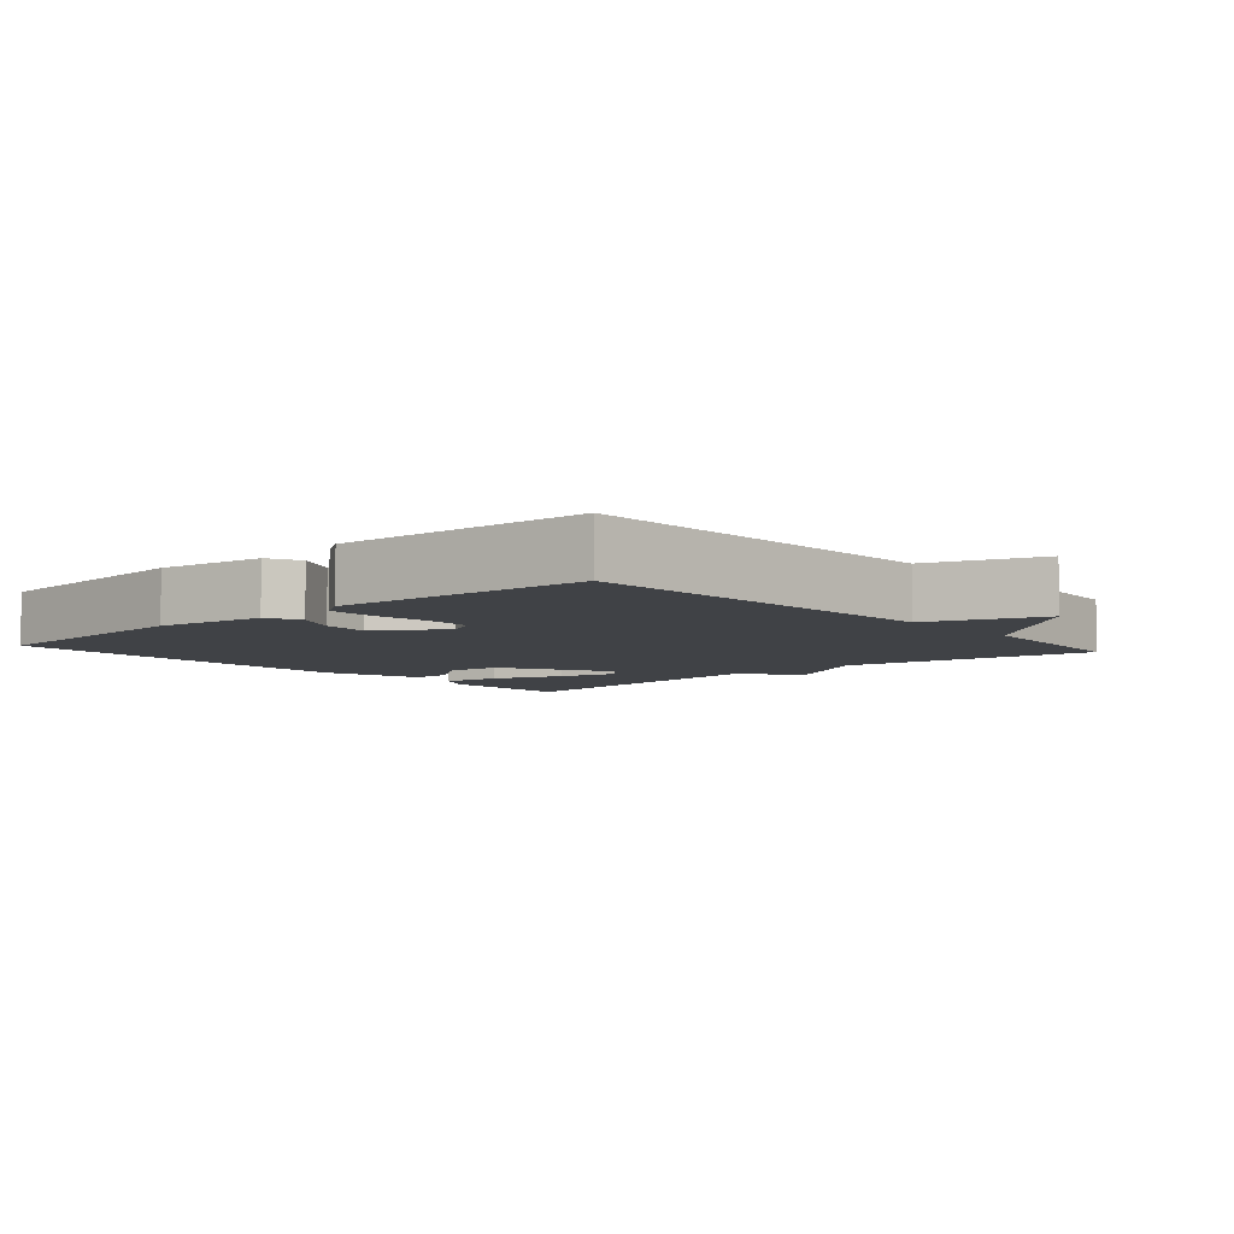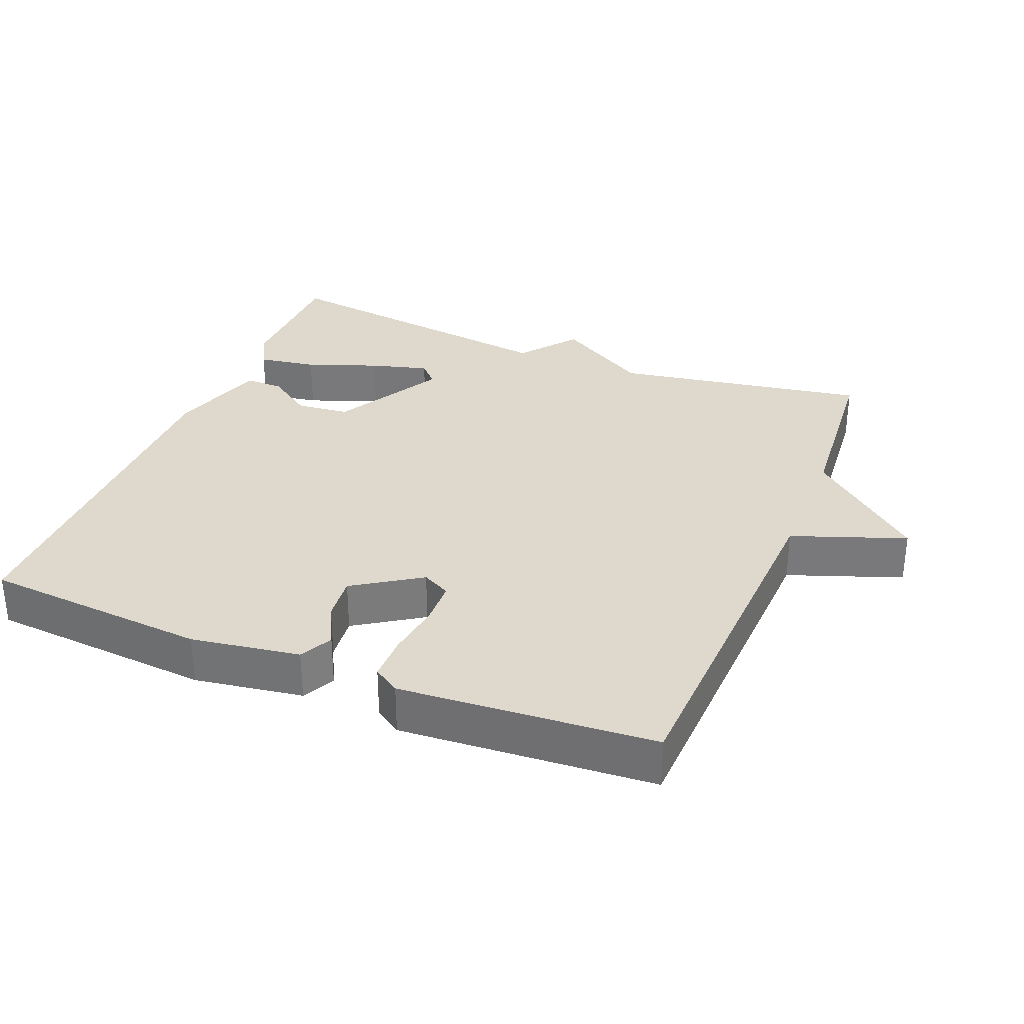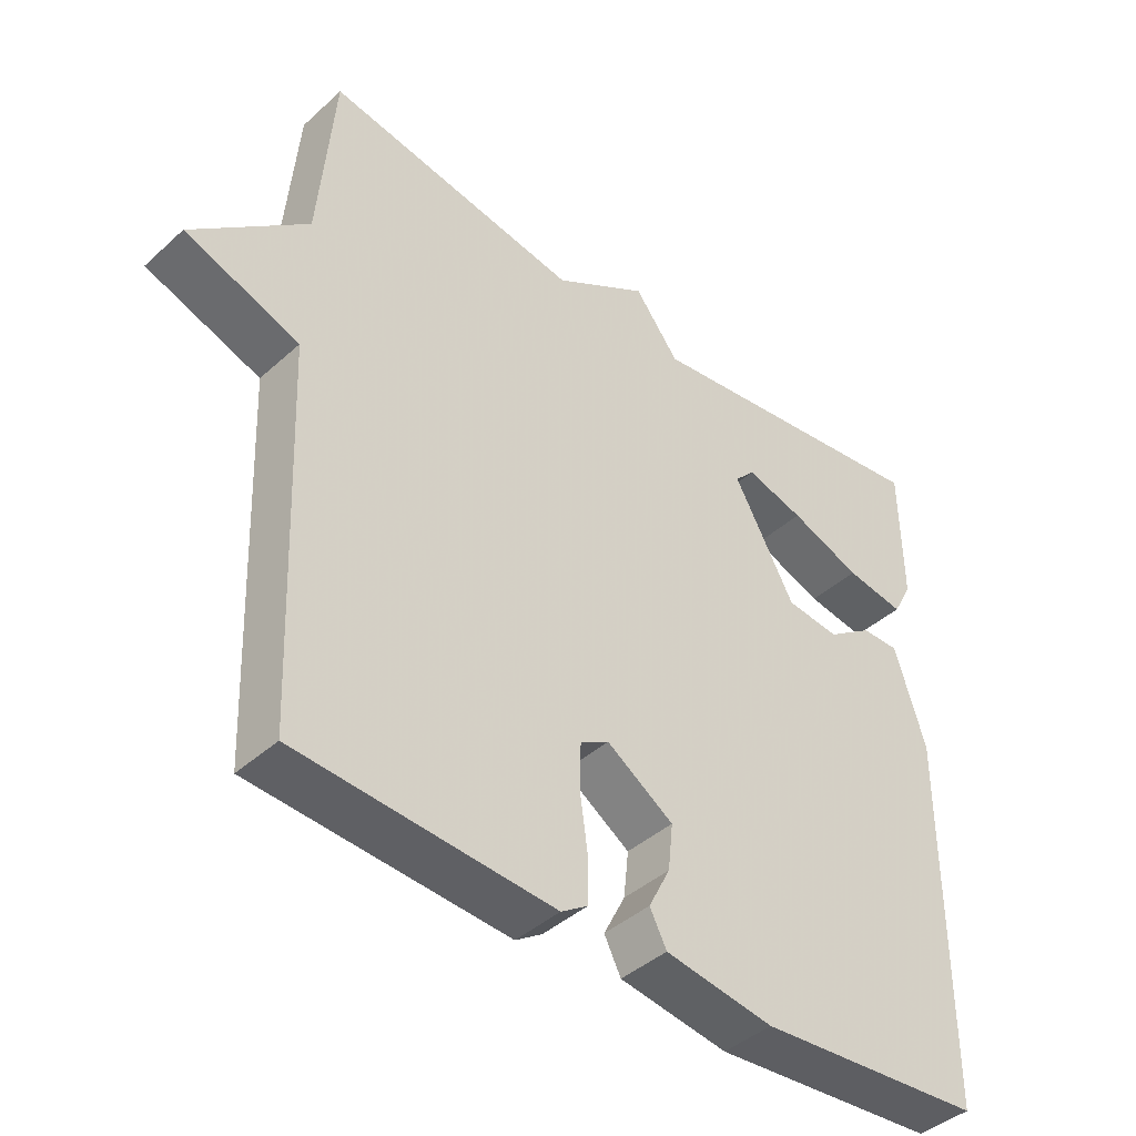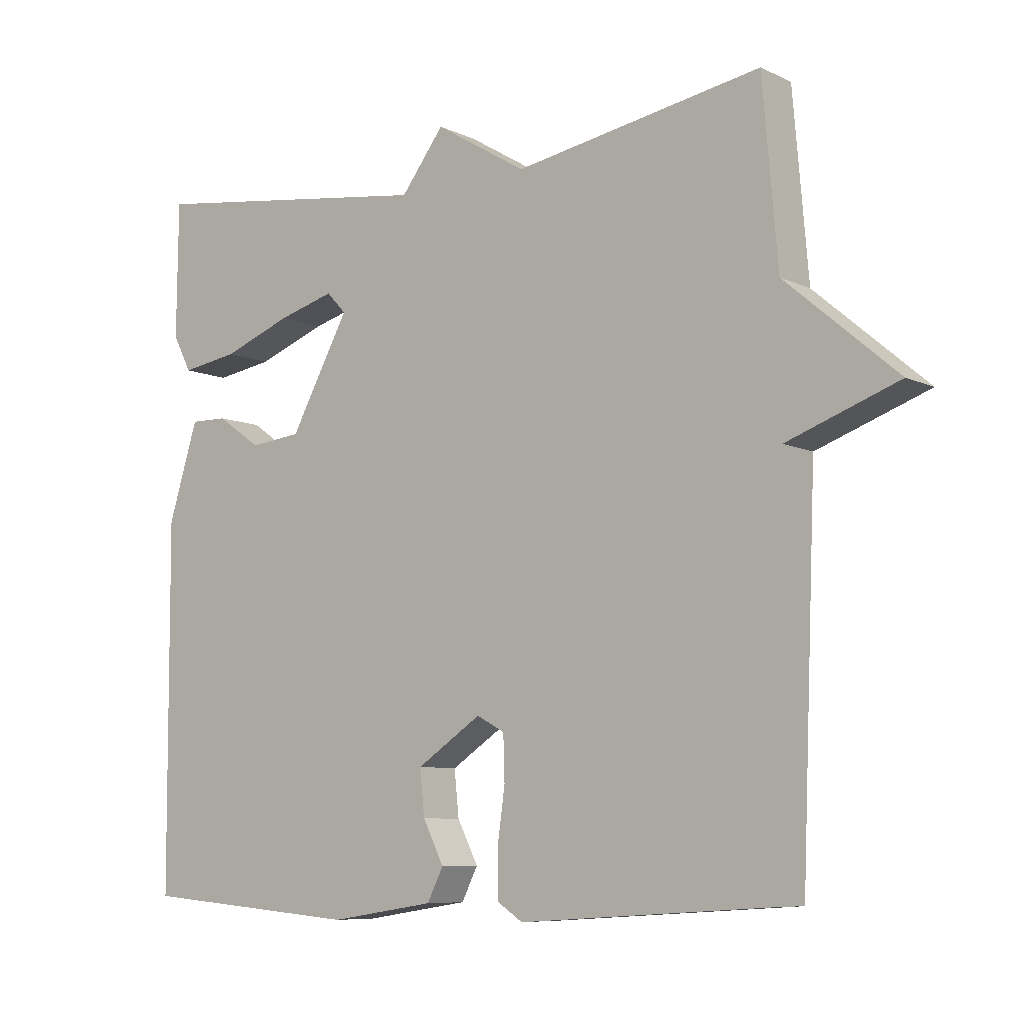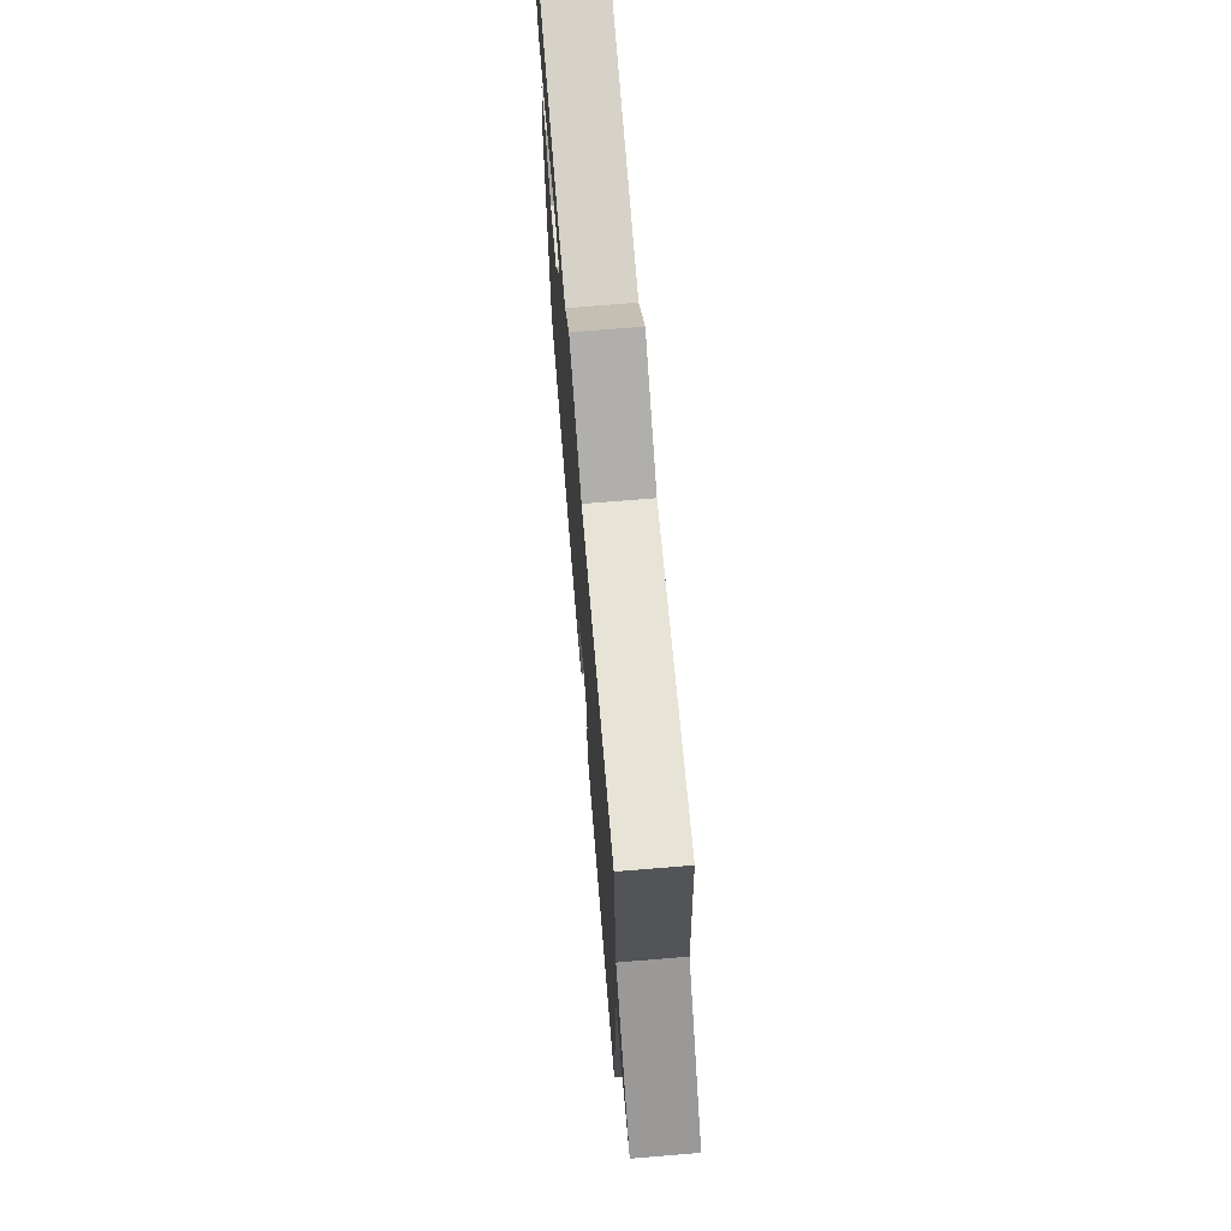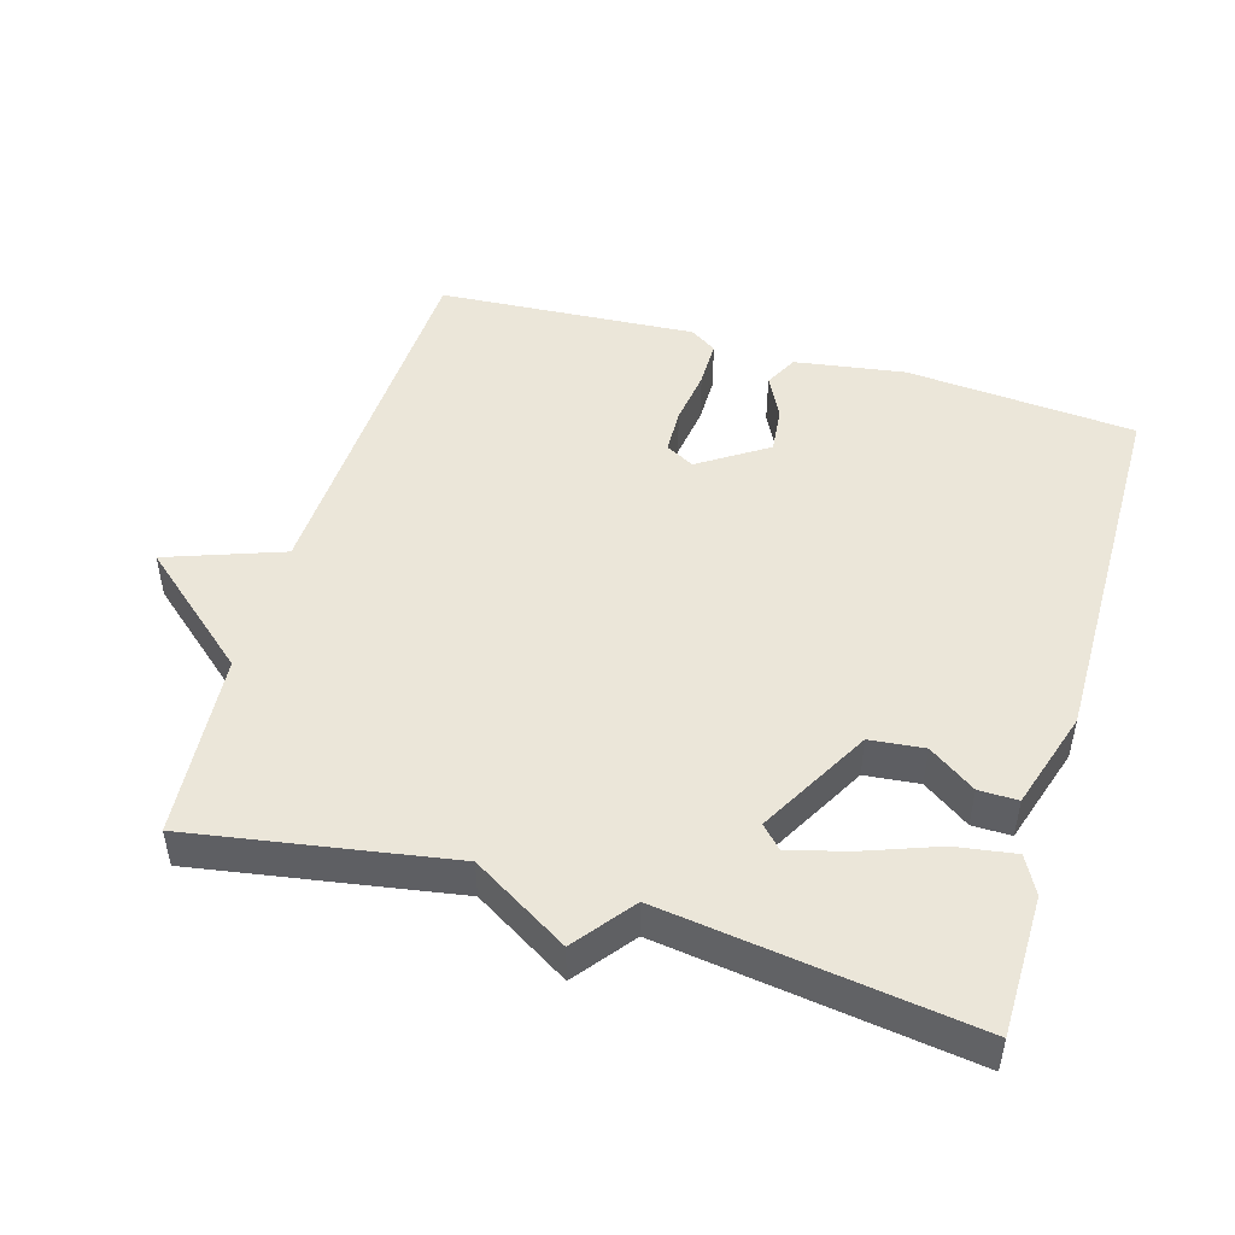
<metadata>
{"format":"obj","ext":"obj","renderer":"f3d","projection":"perspective","resolution":1024,"background":"white","views":[{"elev":-6.4,"azim":-138.5,"up":"+Y"},{"elev":31.9,"azim":-158.1,"up":"+Y"},{"elev":-42.2,"azim":-42.9,"up":"+Z"},{"elev":-8.0,"azim":-141.9,"up":"+Z"},{"elev":70.7,"azim":-94.7,"up":"+Z"},{"elev":48.2,"azim":16.4,"up":"+Y"}]}
</metadata>
<code>
v 0.5 0.07 0.5
v 0.502 0.07 0.302
v 0.474 0.07 0.249
v 0.389 0.07 0.262
v 0.286 0.07 0.3
v 0.202 0.07 0.323
v 0.173 0.07 0.292
v 0.261 0.07 0.133
v 0.338 0.07 0.125
v 0.404 0.07 0.171
v 0.459 0.07 0.172
v 0.503 0.07 0.031
v 0.5 0.07 -0.5
v 0.174 0.07 -0.527
v 0.018 0.07 -0.503
v -0.006 0.07 -0.456
v 0.025 0.07 -0.395
v 0.032 0.07 -0.329
v -0.064 0.07 -0.266
v -0.105 0.07 -0.288
v -0.107 0.07 -0.353
v -0.096 0.07 -0.432
v -0.096 0.07 -0.499
v -0.134 0.07 -0.524
v -0.5 0.07 -0.5
v -0.522 0.07 0.037
v -0.686 0.07 0.096
v -0.522 0.07 0.237
v -0.5 0.07 0.5
v -0.134 0.07 0.439
v 0.002 0.07 0.522
v 0.066 0.07 0.439
v 0.5 0 0.5
v 0.502 0 0.302
v 0.474 0 0.249
v 0.389 0 0.262
v 0.286 0 0.3
v 0.202 0 0.323
v 0.173 0 0.292
v 0.261 0 0.133
v 0.338 0 0.125
v 0.404 0 0.171
v 0.459 0 0.172
v 0.503 0 0.031
v 0.5 0 -0.5
v 0.174 0 -0.527
v 0.018 0 -0.503
v -0.006 0 -0.456
v 0.025 0 -0.395
v 0.032 0 -0.329
v -0.064 0 -0.266
v -0.105 0 -0.288
v -0.107 0 -0.353
v -0.096 0 -0.432
v -0.096 0 -0.499
v -0.134 0 -0.524
v -0.5 0 -0.5
v -0.522 0 0.037
v -0.686 0 0.096
v -0.522 0 0.237
v -0.5 0 0.5
v -0.134 0 0.439
v 0.002 0 0.522
v 0.066 0 0.439
f 30 31 32
f 28 29 30
f 28 30 32
f 27 28 32
f 26 27 32
f 24 25 26
f 23 24 26
f 22 23 26
f 21 22 26
f 20 21 26
f 19 20 26 32
f 18 19 32
f 15 16 17
f 14 15 17
f 13 14 17
f 12 13 17
f 11 12 17
f 10 11 17
f 9 10 17
f 8 9 17 18
f 7 8 18 32
f 3 4 5
f 2 3 5
f 1 2 5
f 32 1 5
f 32 5 6
f 6 7 32
f 64 63 62
f 62 61 60
f 64 62 60
f 64 60 59
f 64 59 58
f 58 57 56
f 58 56 55
f 58 55 54
f 58 54 53
f 58 53 52
f 64 58 52 51
f 64 51 50
f 49 48 47
f 49 47 46
f 49 46 45
f 49 45 44
f 49 44 43
f 49 43 42
f 49 42 41
f 50 49 41 40
f 64 50 40 39
f 37 36 35
f 37 35 34
f 37 34 33
f 37 33 64
f 38 37 64
f 64 39 38
f 1 33 34 2
f 2 34 35 3
f 3 35 36 4
f 4 36 37 5
f 5 37 38 6
f 6 38 39 7
f 7 39 40 8
f 8 40 41 9
f 9 41 42 10
f 10 42 43 11
f 11 43 44 12
f 12 44 45 13
f 13 45 46 14
f 14 46 47 15
f 15 47 48 16
f 16 48 49 17
f 17 49 50 18
f 18 50 51 19
f 19 51 52 20
f 20 52 53 21
f 21 53 54 22
f 22 54 55 23
f 23 55 56 24
f 24 56 57 25
f 25 57 58 26
f 26 58 59 27
f 27 59 60 28
f 28 60 61 29
f 29 61 62 30
f 30 62 63 31
f 31 63 64 32
f 32 64 33 1

</code>
